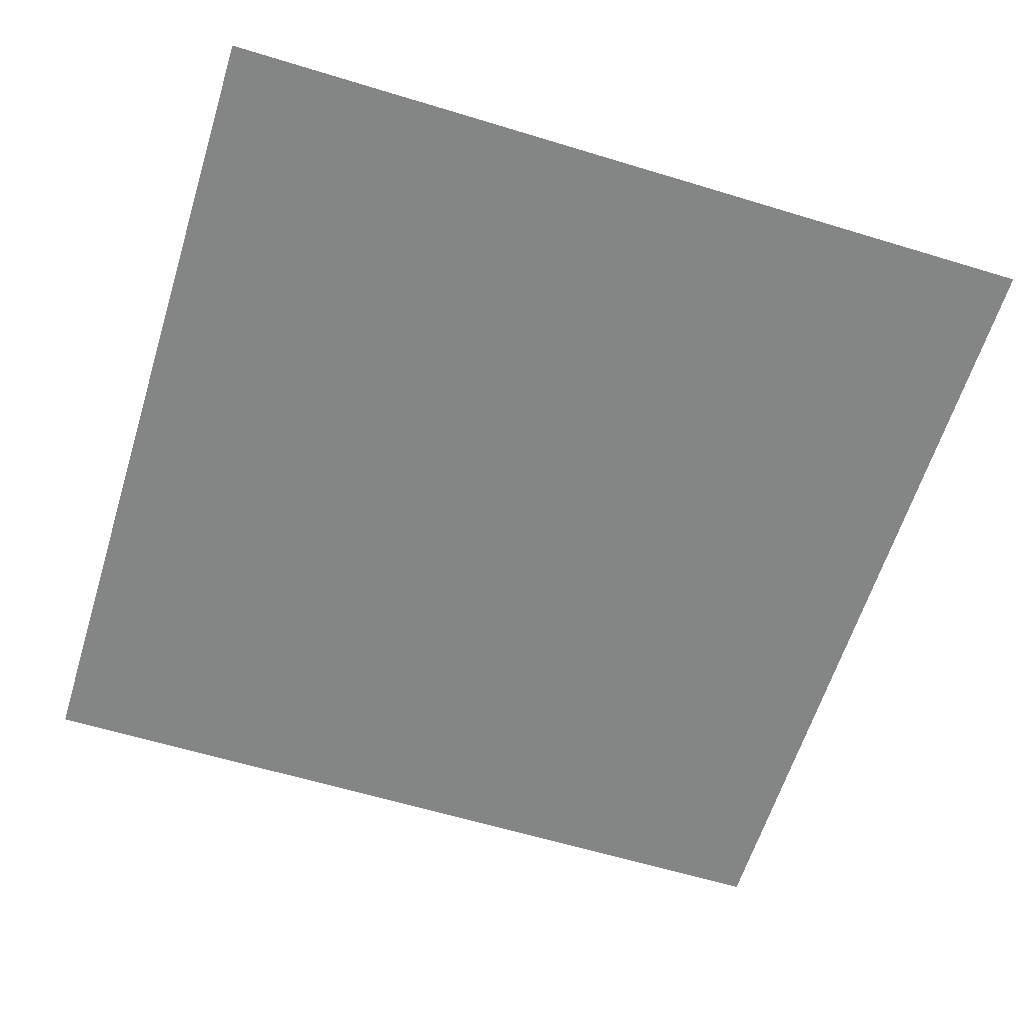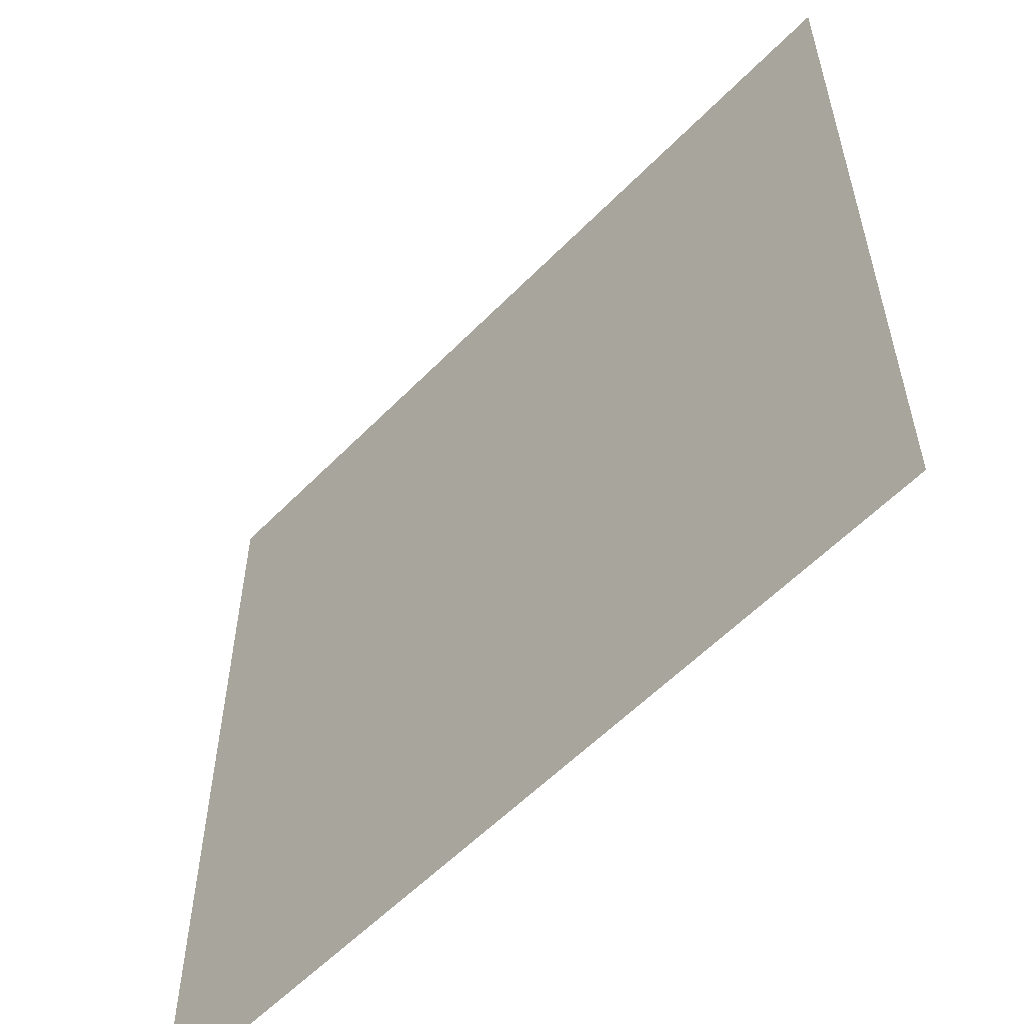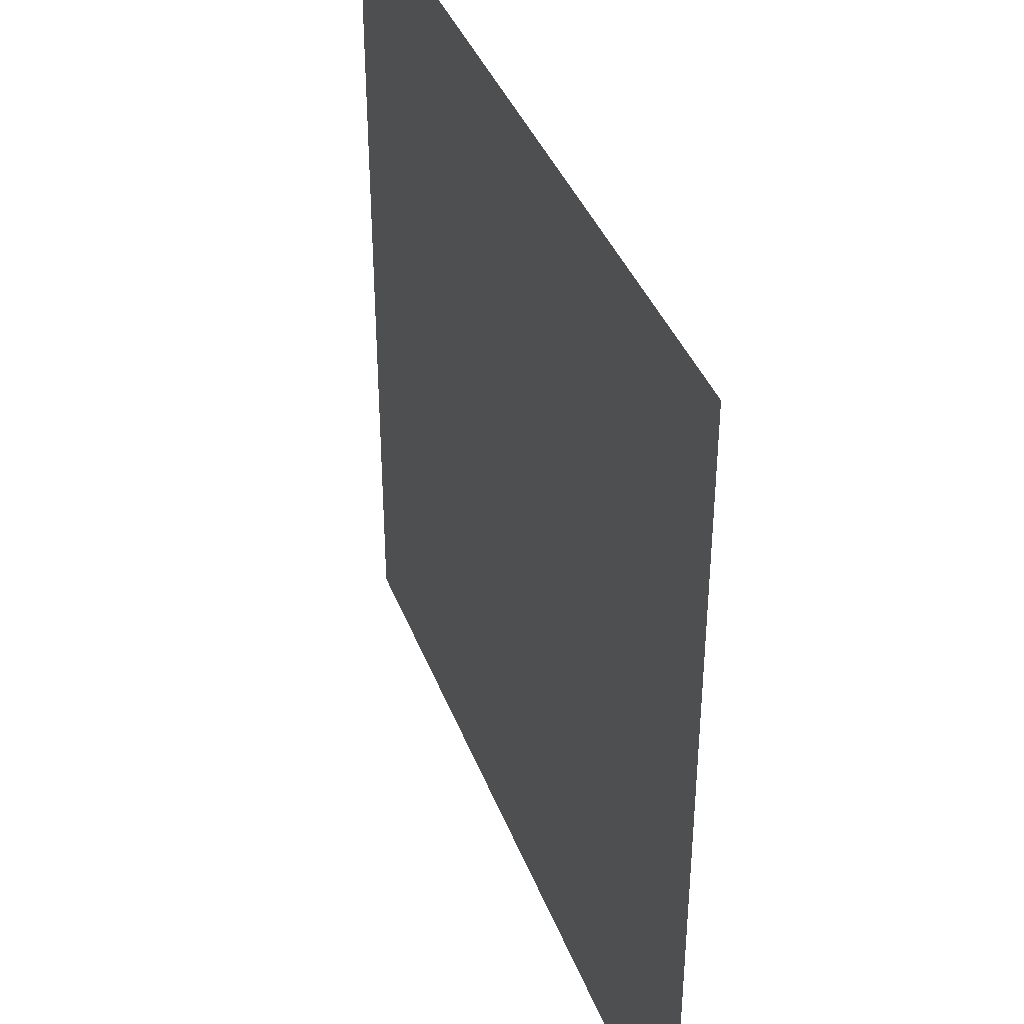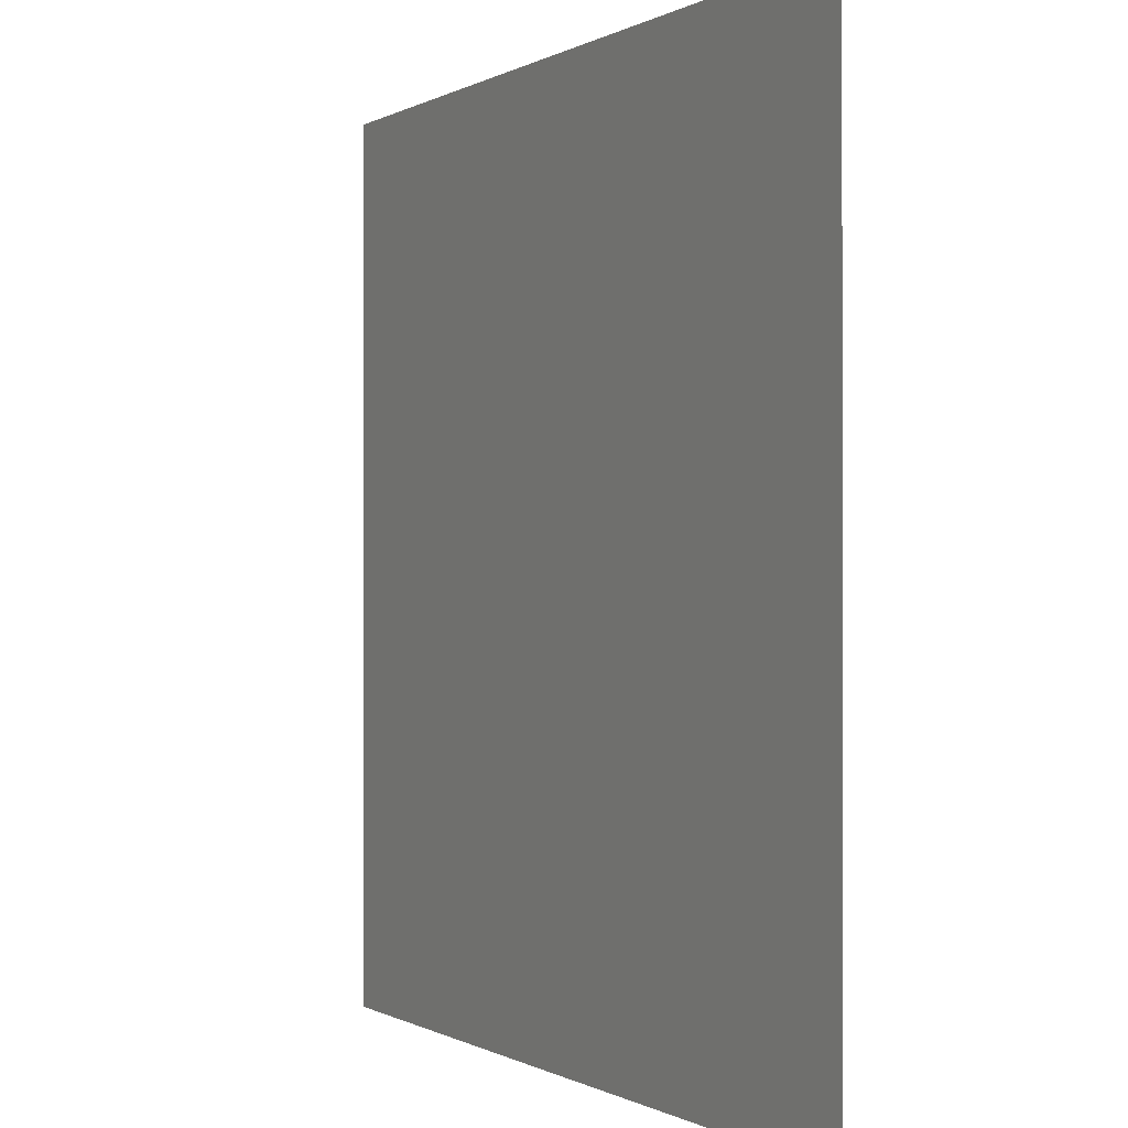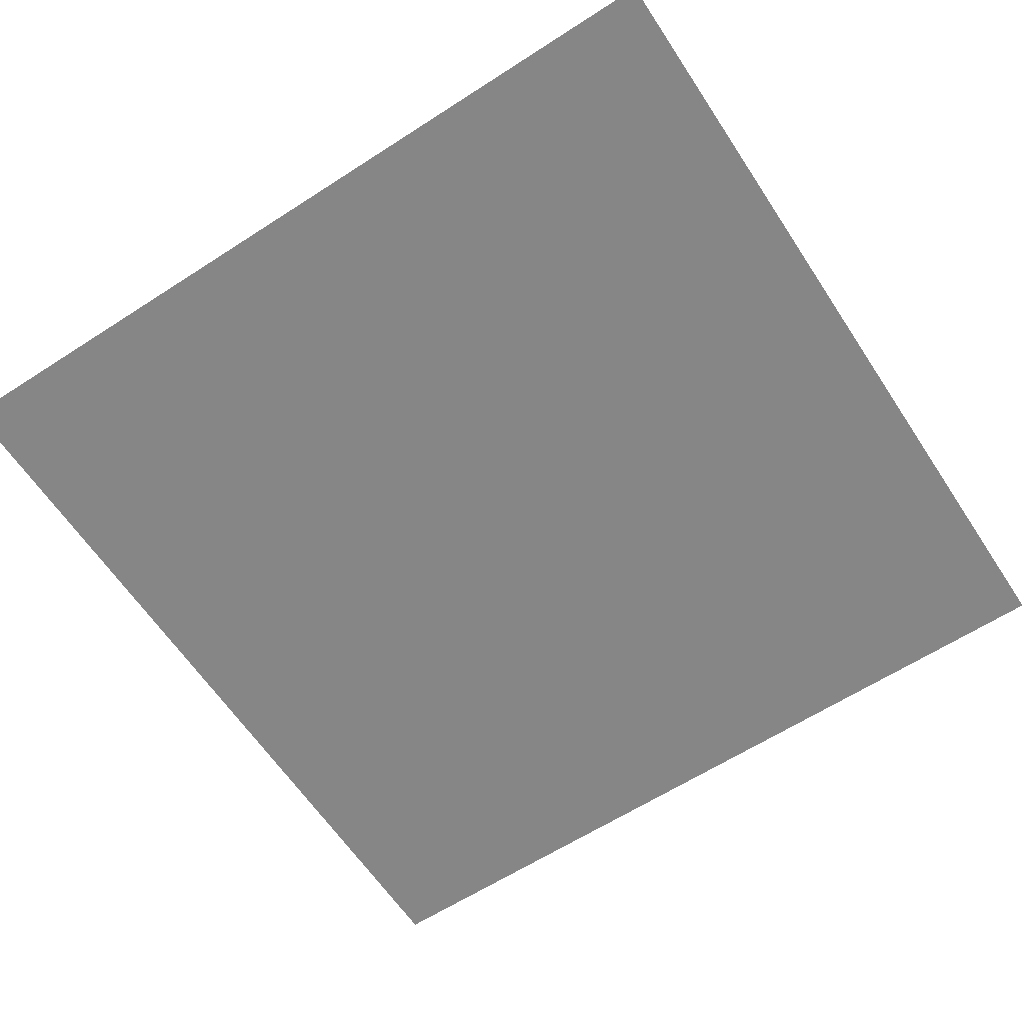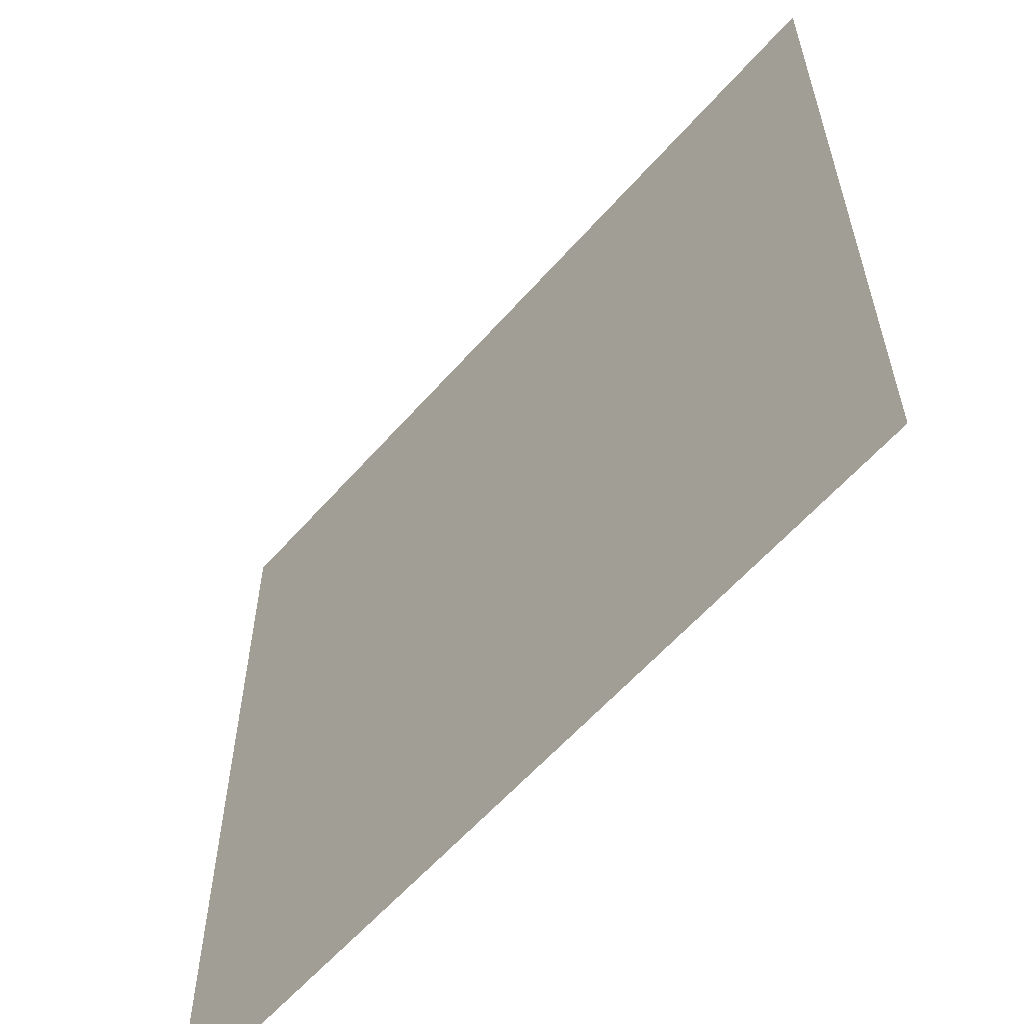
<metadata>
{"format":"obj","ext":"obj","renderer":"f3d","projection":"perspective","resolution":1024,"background":"white","views":[{"elev":-61.6,"azim":72.8,"up":"+Z"},{"elev":-57.3,"azim":-133.5,"up":"+Y"},{"elev":39.2,"azim":70.3,"up":"+Y"},{"elev":-0.2,"azim":63.0,"up":"+Y"},{"elev":-62.0,"azim":-146.7,"up":"+Z"},{"elev":-59.7,"azim":49.0,"up":"+Y"}]}
</metadata>
<code>
g pb_Mesh162150
v -0.5 -0.5 0.5
v -0.5 0.5 0.5
v 0.5 0.5 0.5
v 0.5 -0.5 0.5
g pb_Mesh162150_0
f 3 2 1
f 4 3 1

</code>
